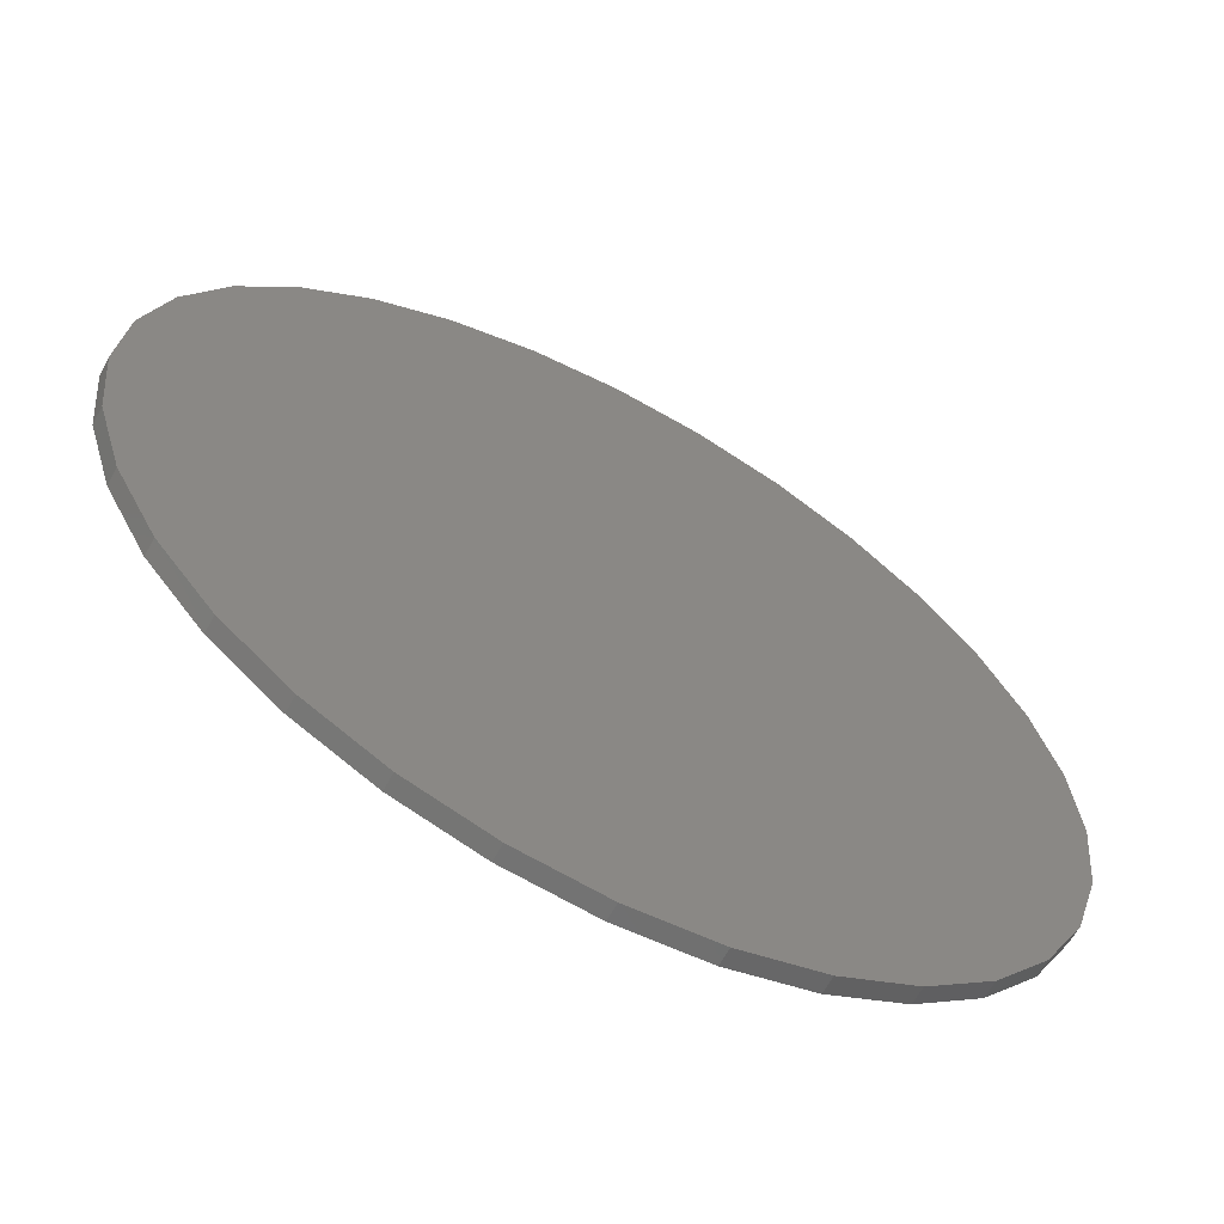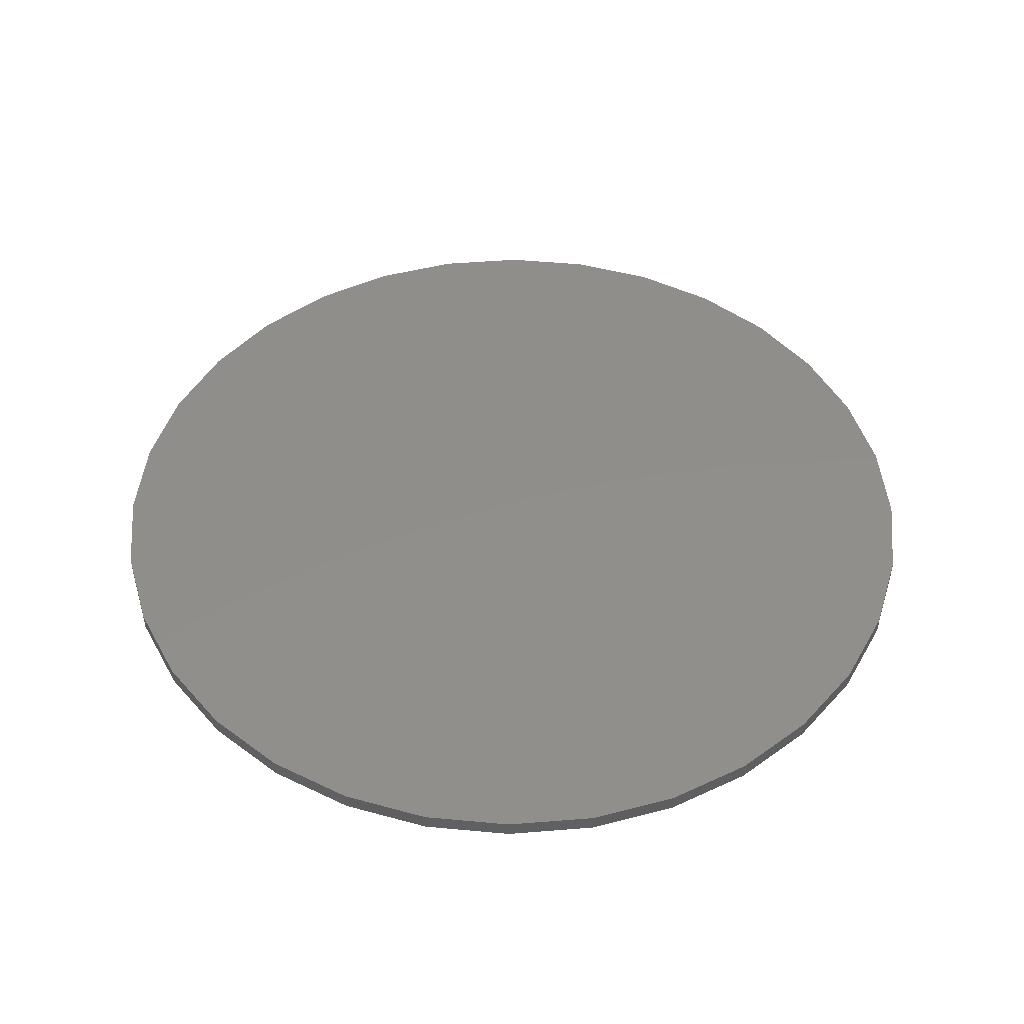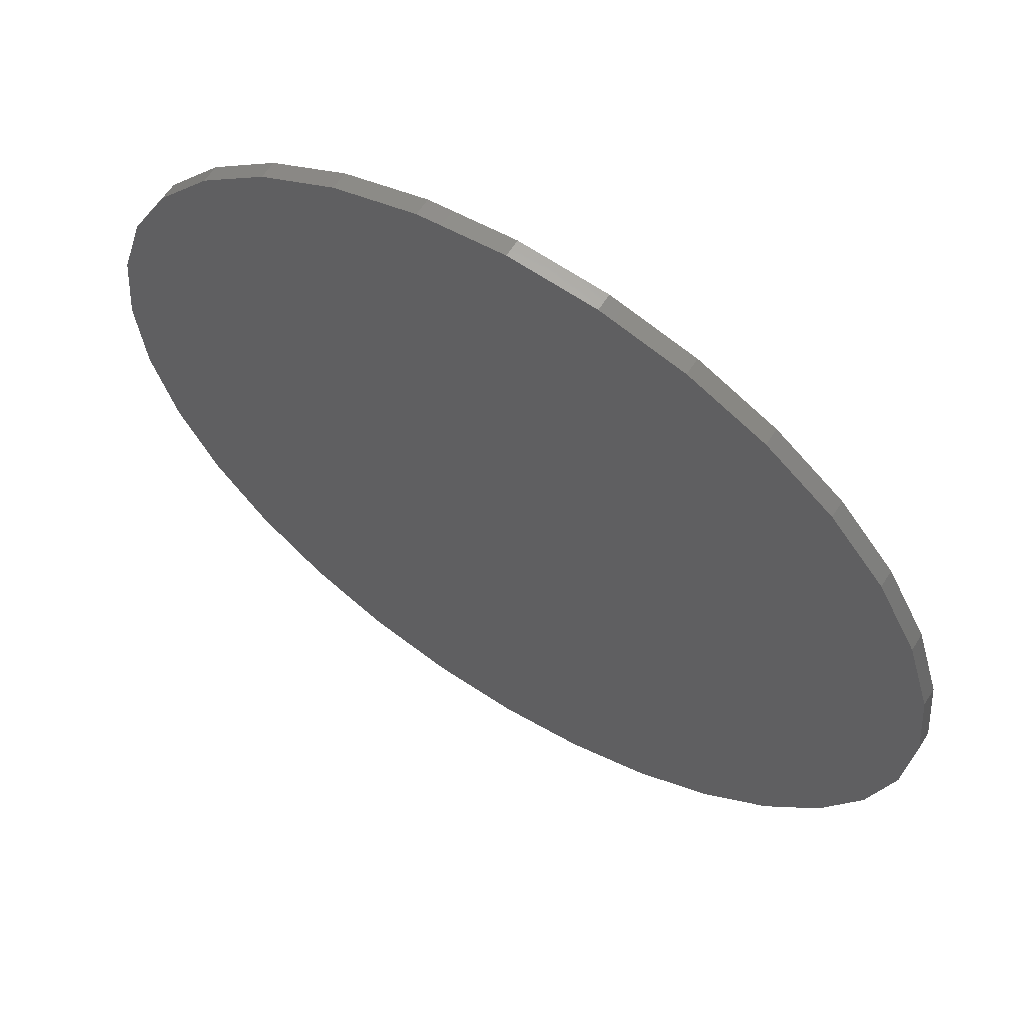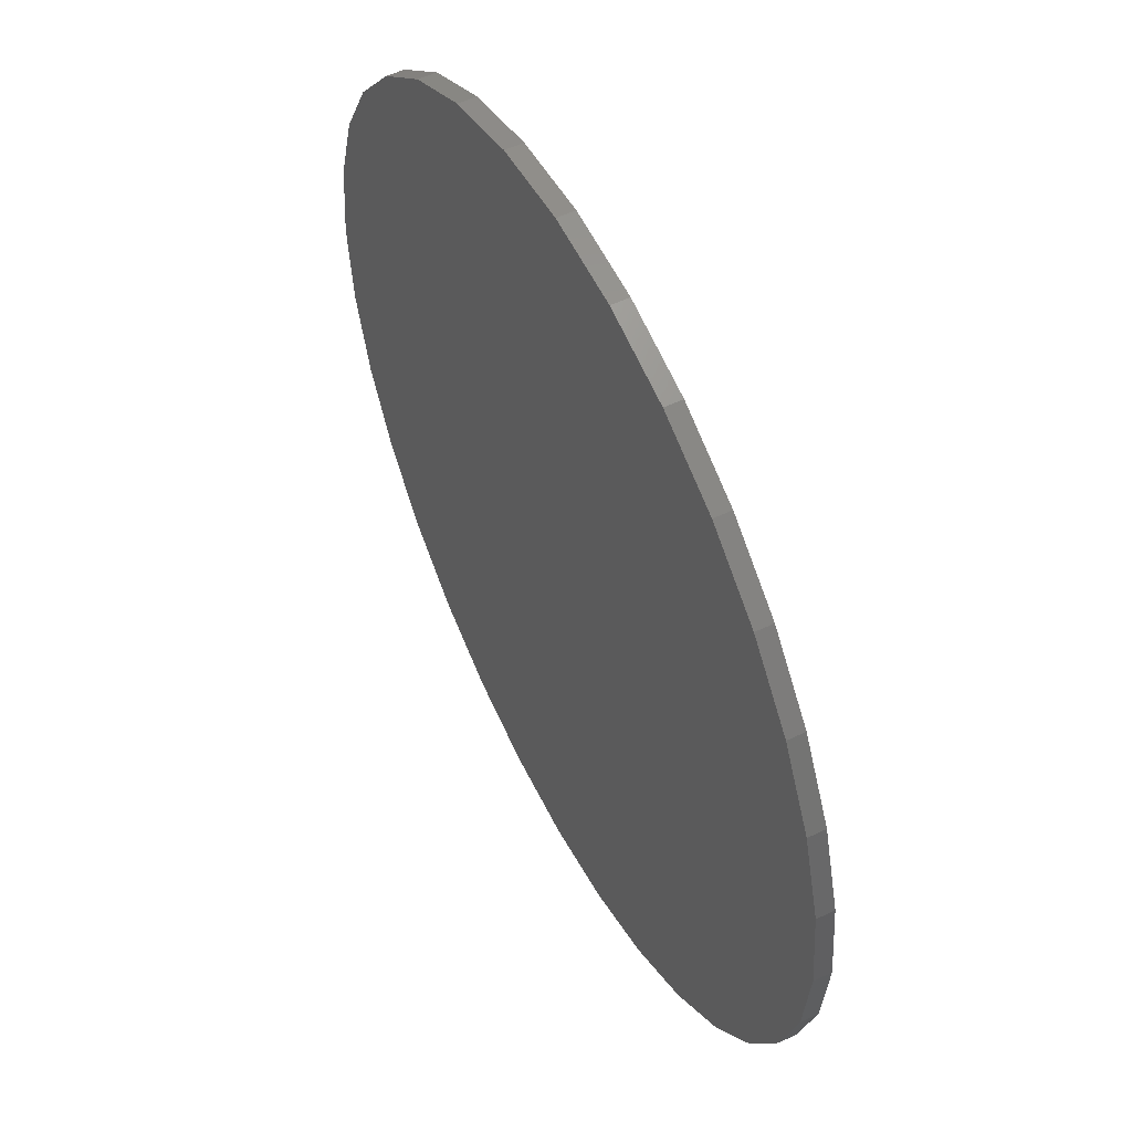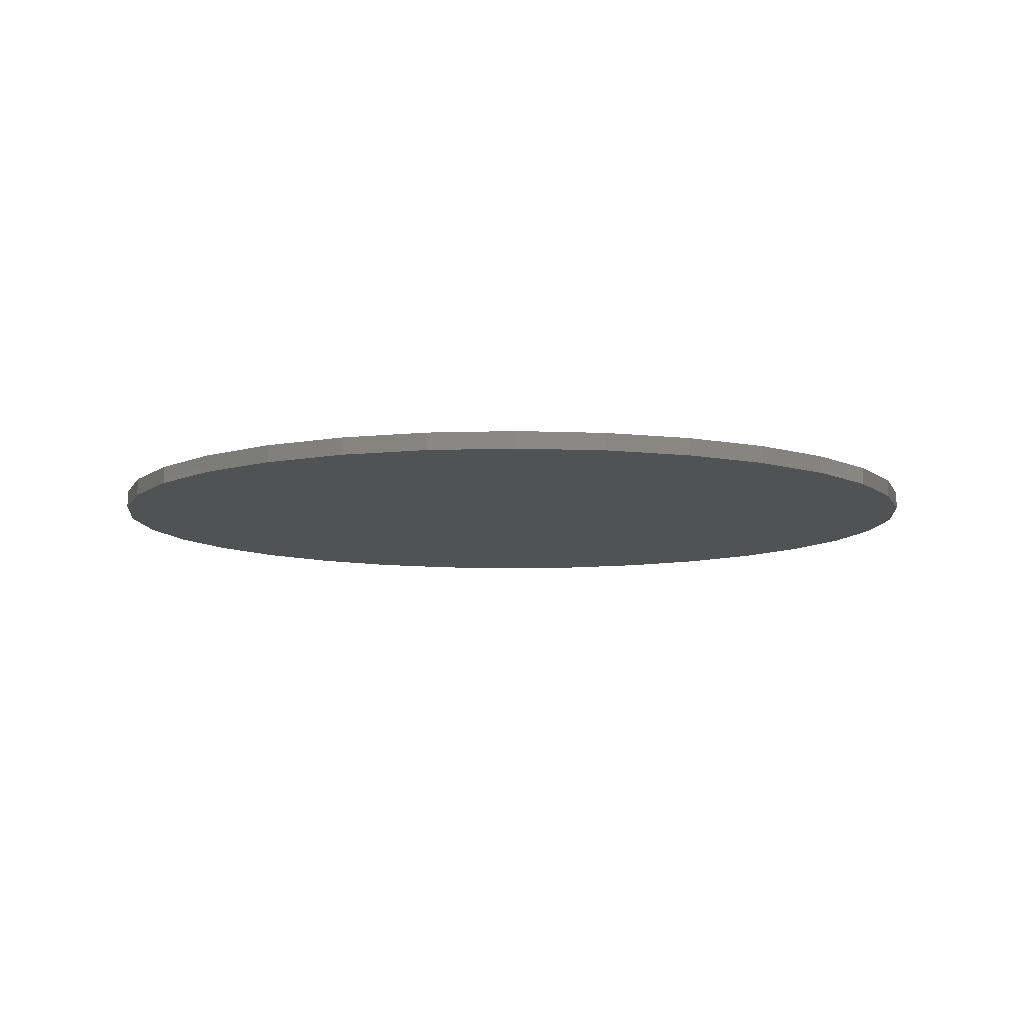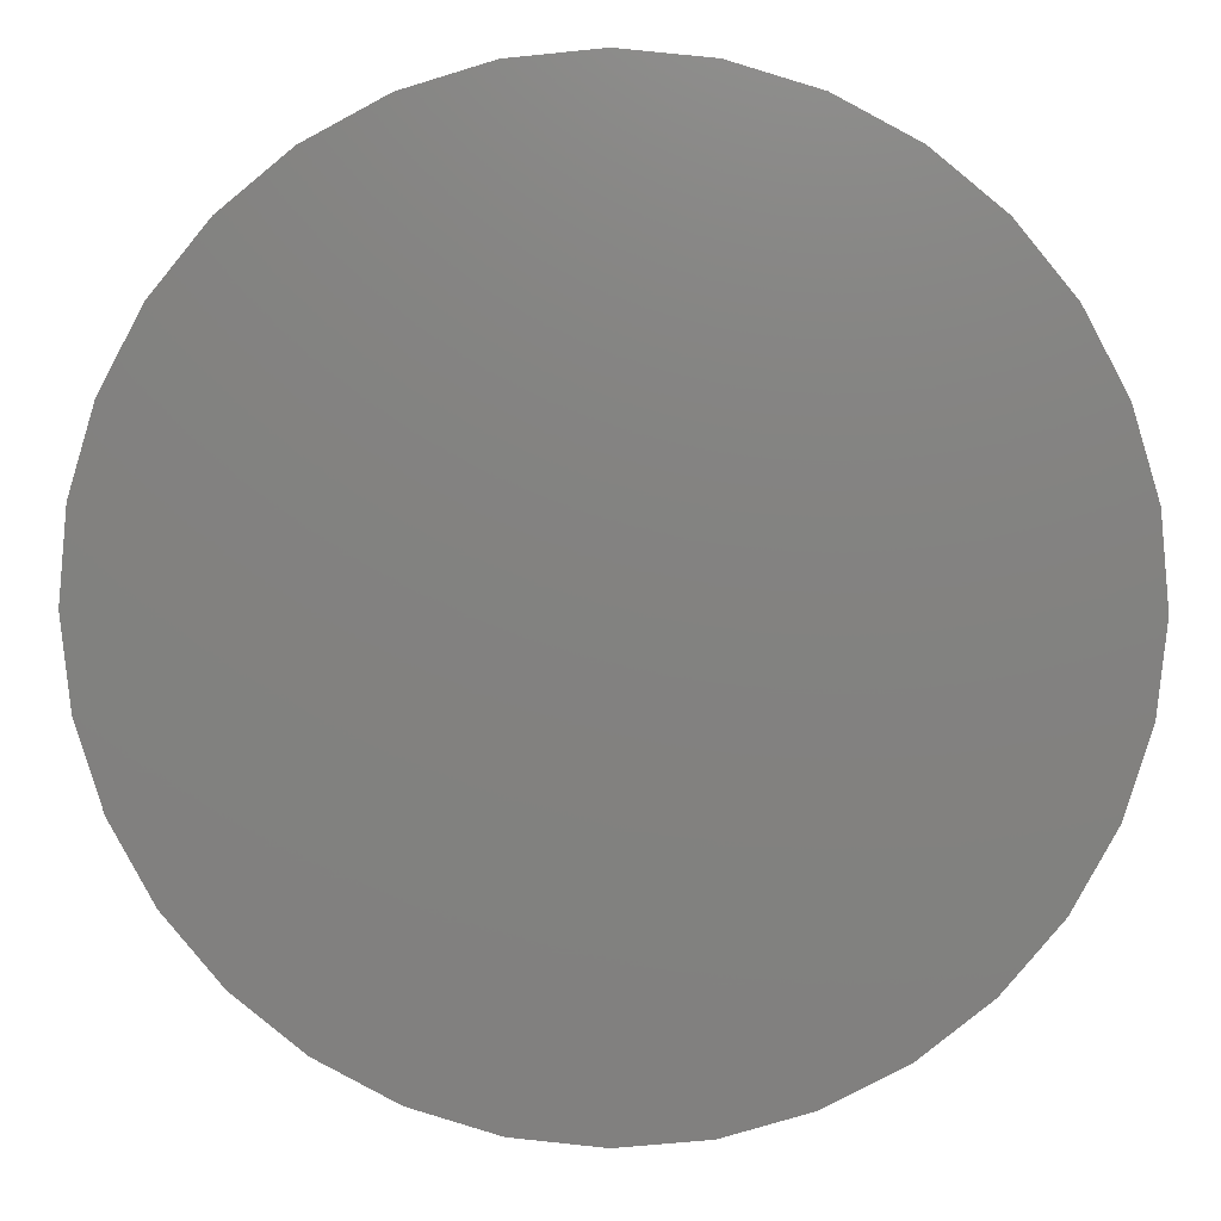
<metadata>
{"format":"stl","ext":"stl","renderer":"f3d","projection":"perspective","resolution":1024,"background":"white","views":[{"elev":-63.1,"azim":151.5,"up":"+Z"},{"elev":47.3,"azim":22.9,"up":"+Y"},{"elev":61.5,"azim":32.3,"up":"+Z"},{"elev":54.3,"azim":63.1,"up":"+Z"},{"elev":-9.0,"azim":-124.3,"up":"+Y"},{"elev":8.0,"azim":2.1,"up":"+Z"}]}
</metadata>
<code>
# stl→obj: 64 verts, 124 faces
v -0.262 -2.897 -21.25
v -0.262 -3.654 -21.25
v 3.551 -3.654 -20.87
v 3.551 -2.897 -20.87
v 7.217 -3.654 -19.76
v 7.217 -2.897 -19.76
v 10.6 -3.654 -17.95
v 10.6 -2.897 -17.95
v 13.56 -3.654 -15.52
v 13.56 -2.897 -15.52
v 15.99 -3.654 -12.56
v 15.99 -2.897 -12.56
v 17.79 -3.654 -9.182
v 17.79 -2.897 -9.182
v 18.91 -3.654 -5.515
v 18.91 -2.897 -5.515
v 19.28 -3.654 -1.702
v 19.28 -2.897 -1.702
v 18.91 -3.654 2.111
v 18.91 -2.897 2.111
v 17.79 -3.654 5.777
v 17.79 -2.897 5.777
v 15.99 -3.654 9.156
v 15.99 -2.897 9.156
v 13.56 -3.654 12.12
v 13.56 -2.897 12.12
v 10.6 -3.654 14.55
v 10.6 -2.897 14.55
v 7.217 -3.654 16.35
v 7.217 -2.897 16.35
v 3.551 -3.654 17.47
v 3.551 -2.897 17.47
v -0.262 -3.654 17.84
v -0.262 -2.897 17.84
v -4.075 -3.654 17.47
v -4.075 -2.897 17.47
v -7.741 -3.654 16.35
v -7.741 -2.897 16.35
v -11.12 -3.654 14.55
v -11.12 -2.897 14.55
v -14.08 -3.654 12.12
v -14.08 -2.897 12.12
v -16.51 -3.654 9.156
v -16.51 -2.897 9.156
v -18.32 -3.654 5.777
v -18.32 -2.897 5.777
v -19.43 -3.654 2.111
v -19.43 -2.897 2.111
v -19.81 -3.654 -1.702
v -19.81 -2.897 -1.702
v -19.43 -3.654 -5.515
v -19.43 -2.897 -5.515
v -18.32 -3.654 -9.182
v -18.32 -2.897 -9.182
v -16.51 -3.654 -12.56
v -16.51 -2.897 -12.56
v -14.08 -3.654 -15.52
v -14.08 -2.897 -15.52
v -11.12 -3.654 -17.95
v -11.12 -2.897 -17.95
v -7.741 -3.654 -19.76
v -7.741 -2.897 -19.76
v -4.075 -2.897 -20.87
v -4.075 -3.654 -20.87
f 1 2 3
f 3 4 1
f 5 6 4
f 4 3 5
f 7 8 6
f 6 5 7
f 9 10 8
f 8 7 9
f 11 12 10
f 10 9 11
f 13 14 12
f 12 11 13
f 15 16 14
f 14 13 15
f 17 18 16
f 16 15 17
f 19 20 18
f 18 17 19
f 21 22 20
f 20 19 21
f 23 24 22
f 22 21 23
f 25 26 24
f 24 23 25
f 27 28 26
f 26 25 27
f 29 30 28
f 28 27 29
f 31 32 30
f 30 29 31
f 33 34 32
f 32 31 33
f 35 36 34
f 34 33 35
f 37 38 36
f 36 35 37
f 39 40 38
f 38 37 39
f 41 42 40
f 40 39 41
f 43 44 42
f 42 41 43
f 45 46 44
f 44 43 45
f 47 48 46
f 46 45 47
f 49 50 48
f 48 47 49
f 51 52 50
f 50 49 51
f 53 54 52
f 52 51 53
f 55 56 54
f 54 53 55
f 57 58 56
f 56 55 57
f 59 60 58
f 58 57 59
f 61 62 60
f 60 59 61
f 6 1 4
f 62 63 1
f 58 60 62
f 54 56 58
f 50 52 54
f 46 48 50
f 42 44 46
f 38 40 42
f 34 36 38
f 30 32 34
f 26 28 30
f 22 24 26
f 18 20 22
f 14 16 18
f 10 12 14
f 6 8 10
f 6 62 1
f 54 58 62
f 46 50 54
f 38 42 46
f 30 34 38
f 22 26 30
f 14 18 22
f 6 10 14
f 6 54 62
f 38 46 54
f 22 30 38
f 6 14 22
f 6 38 54
f 6 22 38
f 2 1 63
f 63 64 2
f 64 63 62
f 62 61 64
f 64 3 2
f 7 5 3
f 11 9 7
f 15 13 11
f 19 17 15
f 23 21 19
f 27 25 23
f 31 29 27
f 35 33 31
f 39 37 35
f 43 41 39
f 47 45 43
f 51 49 47
f 55 53 51
f 59 57 55
f 64 61 59
f 64 7 3
f 15 11 7
f 23 19 15
f 31 27 23
f 39 35 31
f 47 43 39
f 55 51 47
f 64 59 55
f 64 15 7
f 31 23 15
f 47 39 31
f 64 55 47
f 64 31 15
f 64 47 31

</code>
